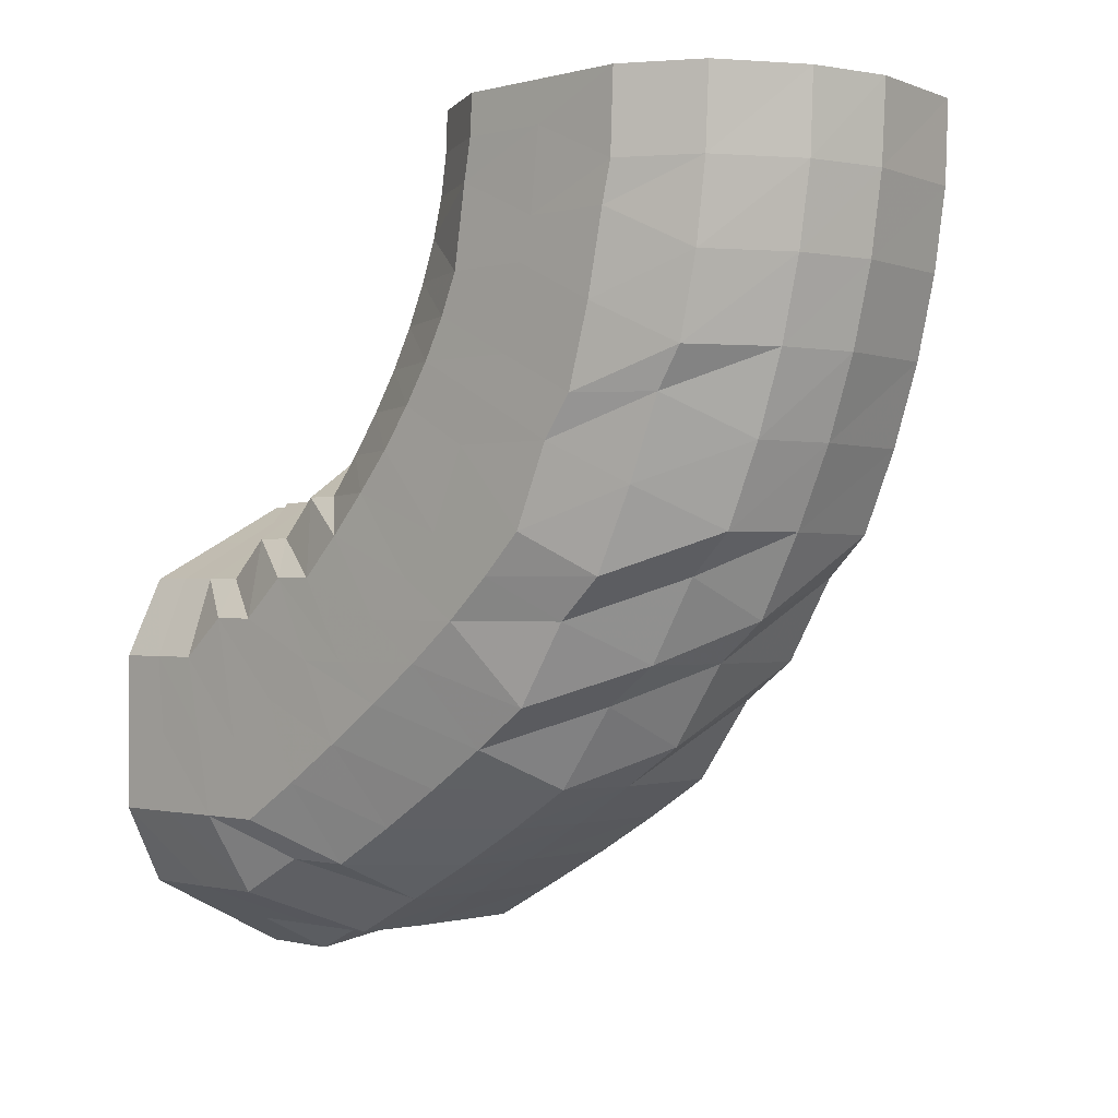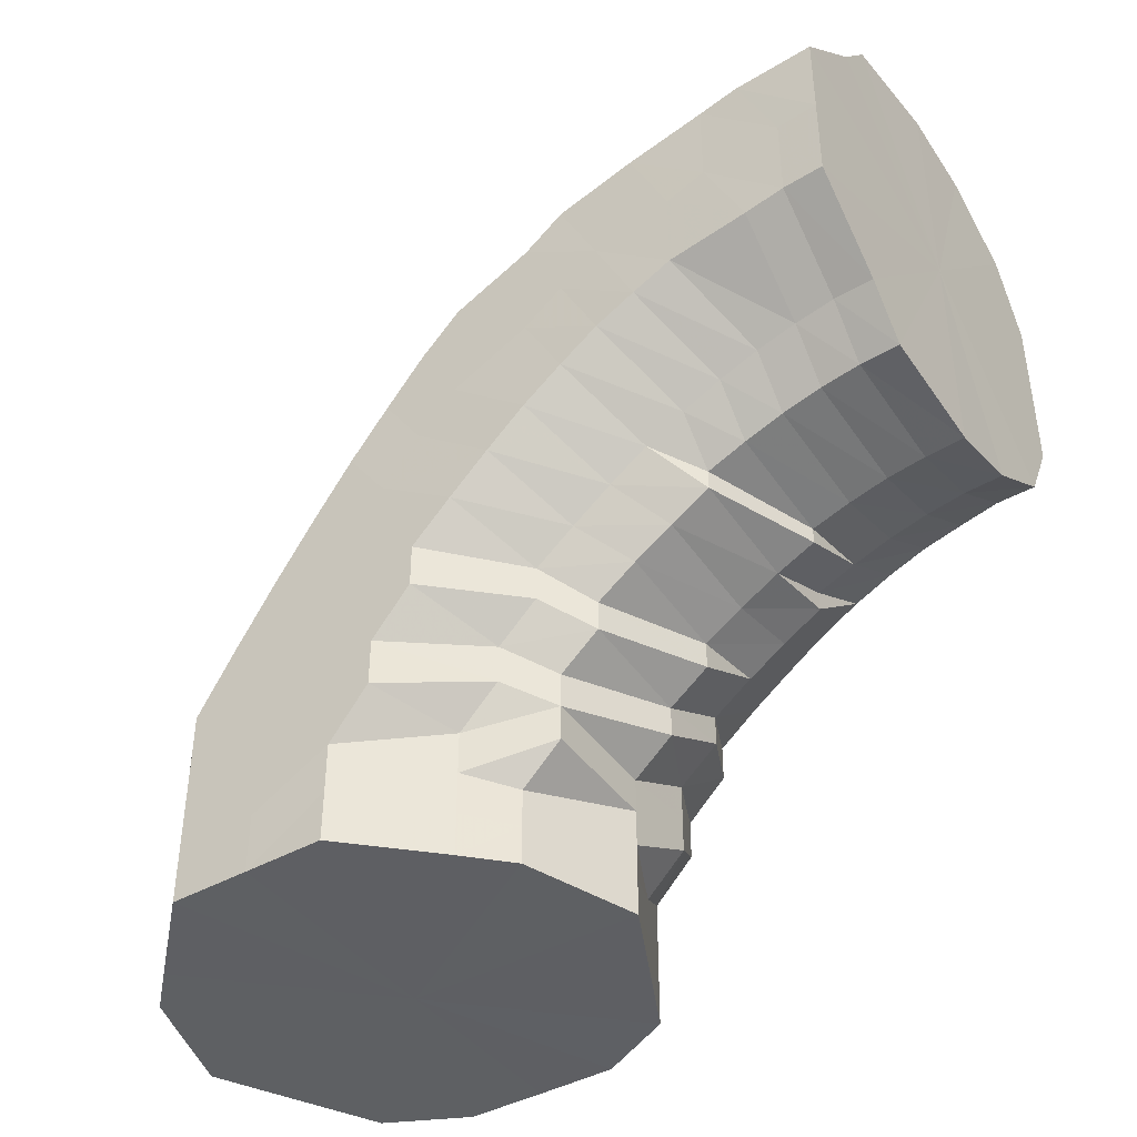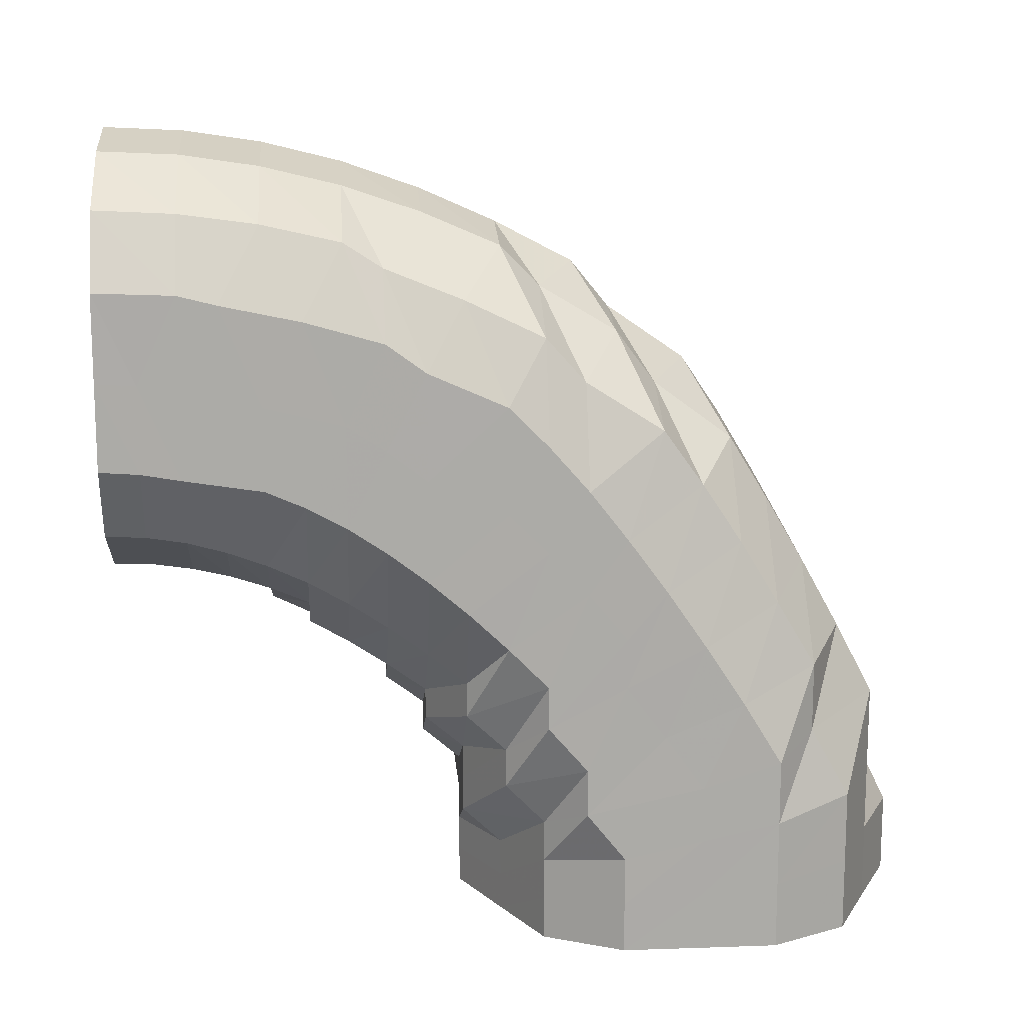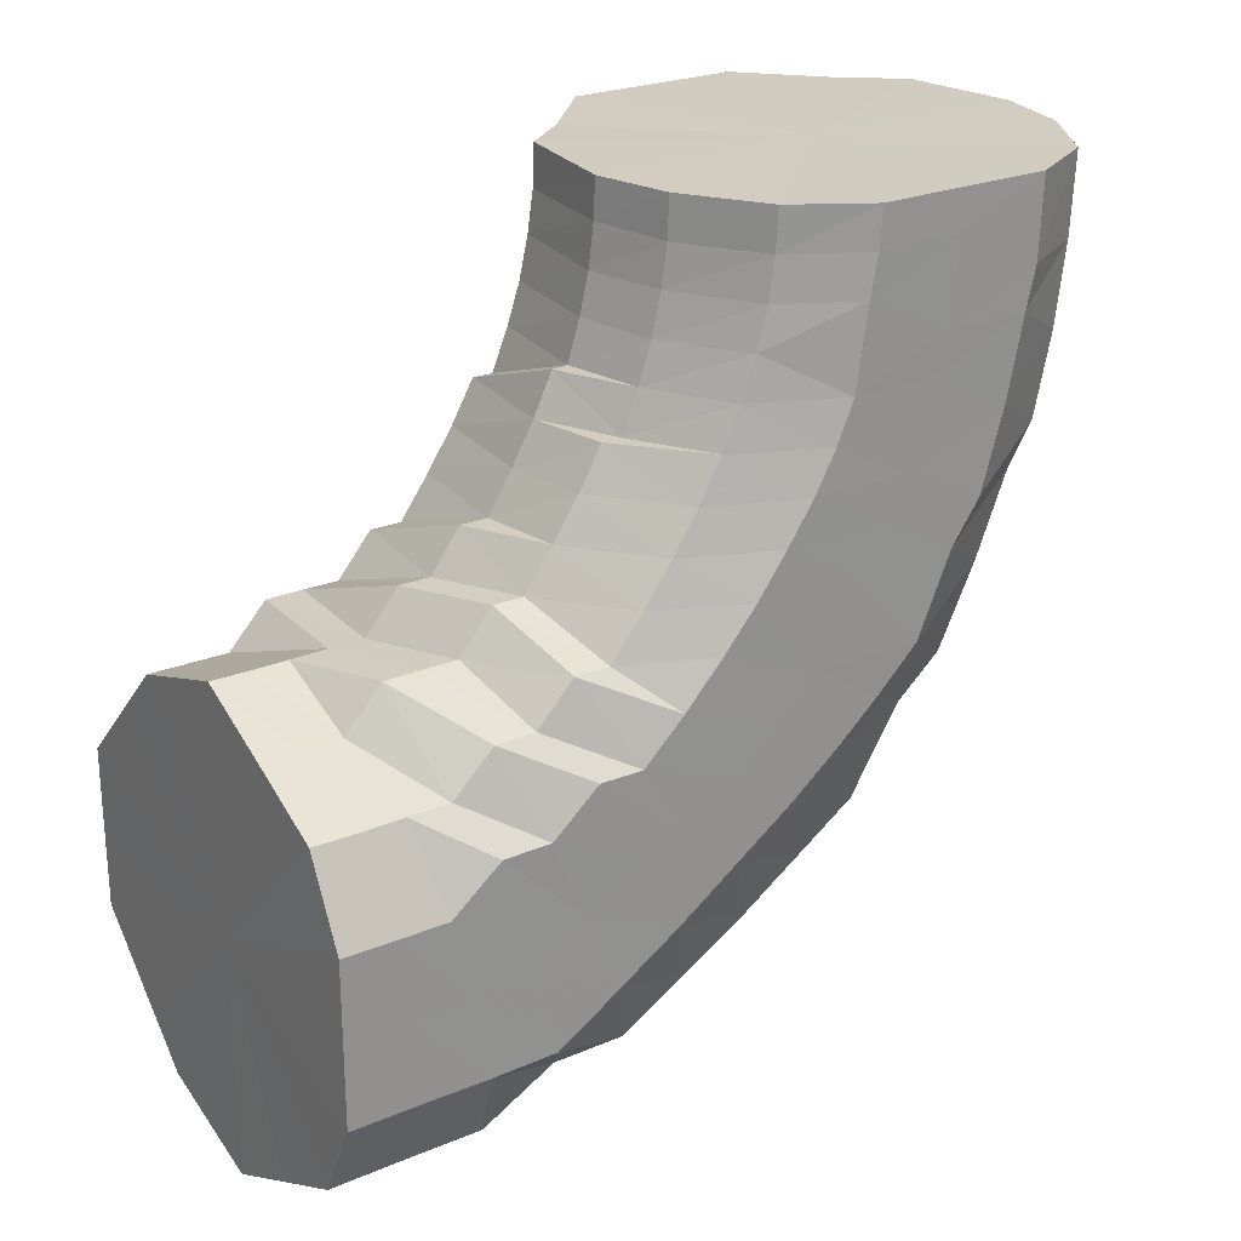
<metadata>
{"format":"obj","ext":"obj","renderer":"f3d","projection":"perspective","resolution":1024,"background":"white","views":[{"elev":-0.8,"azim":-45.9,"up":"+Y"},{"elev":-42.1,"azim":124.1,"up":"+Z"},{"elev":14.1,"azim":-94.5,"up":"+Z"},{"elev":24.2,"azim":-124.8,"up":"+Y"}]}
</metadata>
<code>
o 9033
v 2250 1881 24.29
v 2250 1881 24.29
v 2250 1881 24.28
v 2250 1881 24.28
v 2250 1881 24.27
v 2250 1881 24.28
v 2250 1881 24.27
v 2250 1881 24.25
v 2250 1881 24.27
v 2250 1881 24.28
v 2250 1881 24.28
v 2250 1881 24.27
v 2250 1881 24.28
v 2250 1881 24.28
v 2250 1881 24.28
v 2250 1881 24.29
v 2250 1881 24.28
v 2250 1881 24.27
v 2250 1881 24.27
v 2250 1881 24.26
v 2250 1881 24.27
v 2250 1881 24.28
v 2250 1881 24.27
v 2250 1881 24.25
v 2250 1881 24.24
v 2250 1881 24.25
v 2250 1881 24.27
v 2250 1881 24.25
v 2250 1881 24.23
v 2250 1881 24.22
v 2250 1881 24.23
v 2250 1881 24.25
v 2250 1881 24.23
v 2250 1881 24.21
v 2250 1881 24.2
v 2250 1881 24.21
v 2250 1881 24.23
v 2250 1881 24.21
v 2250 1881 24.19
v 2250 1881 24.18
v 2250 1881 24.19
v 2250 1881 24.21
v 2250 1881 24.19
v 2250 1881 24.17
v 2250 1881 24.17
v 2250 1881 24.18
v 2250 1881 24.19
v 2250 1881 24.18
v 2250 1881 24.17
v 2250 1881 24.17
v 2250 1881 24.17
v 2250 1881 24.18
v 2250 1881 24.17
v 2250 1881 24.17
v 2250 1881 24.17
v 2250 1881 24.18
v 2250 1881 24.17
v 2250 1881 24.18
v 2250 1881 24.19
v 2250 1881 24.18
v 2250 1881 24.19
v 2250 1881 24.18
v 2250 1881 24.19
v 2250 1881 24.21
v 2250 1881 24.2
v 2250 1881 24.21
v 2250 1881 24.19
v 2250 1881 24.21
v 2250 1881 24.23
v 2250 1881 24.22
v 2250 1881 24.23
v 2250 1881 24.21
v 2250 1881 24.23
v 2250 1881 24.25
v 2250 1881 24.23
v 2250 1881 24.25
v 2250 1881 24.25
v 2250 1881 24.24
v 2250 1881 24.26
v 2250 1881 24.27
v 2250 1881 24.27
v 2250 1881 24.27
v 2250 1881 24.26
v 2250 1881 24.24
v 2250 1881 24.26
v 2250 1881 24.27
v 2250 1881 24.26
v 2250 1881 24.26
v 2250 1881 24.26
v 2250 1881 24.25
v 2250 1881 24.24
v 2250 1881 24.23
v 2250 1881 24.22
v 2250 1881 24.21
v 2250 1881 24.2
v 2250 1881 24.19
v 2250 1881 24.18
v 2250 1881 24.18
v 2250 1881 24.17
v 2250 1881 24.17
v 2250 1881 24.17
v 2250 1881 24.16
v 2250 1881 24.17
v 2250 1881 24.17
v 2250 1881 24.18
v 2250 1881 24.18
v 2250 1881 24.2
v 2250 1881 24.19
v 2250 1881 24.22
v 2250 1881 24.21
v 2250 1881 24.23
v 2250 1881 24.25
v 2250 1881 24.24
v 2250 1881 24.25
v 2250 1881 24.22
v 2250 1881 24.2
v 2250 1881 24.23
v 2250 1881 24.25
v 2250 1881 24.24
v 2250 1881 24.24
v 2250 1881 24.25
v 2250 1881 24.24
v 2250 1881 24.24
v 2250 1881 24.23
v 2250 1881 24.22
v 2250 1881 24.21
v 2250 1881 24.2
v 2250 1881 24.19
v 2250 1881 24.19
v 2250 1881 24.18
v 2250 1881 24.17
v 2250 1881 24.16
v 2250 1881 24.16
v 2250 1881 24.15
v 2250 1881 24.16
v 2250 1881 24.15
v 2250 1881 24.16
v 2250 1881 24.15
v 2250 1881 24.17
v 2250 1881 24.16
v 2250 1881 24.19
v 2250 1881 24.18
v 2250 1881 24.19
v 2250 1881 24.21
v 2250 1881 24.2
v 2250 1881 24.21
v 2250 1881 24.18
v 2250 1881 24.17
v 2250 1881 24.19
v 2250 1881 24.22
v 2250 1881 24.2
v 2250 1881 24.21
v 2250 1881 24.23
v 2250 1881 24.21
v 2250 1881 24.22
v 2250 1881 24.21
v 2250 1881 24.21
v 2250 1881 24.2
v 2250 1881 24.2
v 2250 1881 24.19
v 2250 1881 24.18
v 2250 1881 24.17
v 2250 1881 24.17
v 2250 1881 24.16
v 2250 1881 24.16
v 2250 1881 24.15
v 2250 1881 24.15
v 2250 1881 24.14
v 2250 1881 24.14
v 2250 1881 24.14
v 2250 1881 24.15
v 2250 1881 24.14
v 2250 1881 24.16
v 2250 1881 24.15
v 2250 1881 24.16
v 2250 1881 24.17
v 2250 1881 24.16
v 2250 1881 24.17
v 2250 1881 24.15
v 2250 1881 24.14
v 2250 1881 24.15
v 2250 1881 24.18
v 2250 1881 24.16
v 2250 1881 24.17
v 2250 1881 24.19
v 2250 1881 24.17
v 2250 1881 24.19
v 2250 1881 24.18
v 2250 1881 24.19
v 2250 1881 24.17
v 2250 1881 24.18
v 2250 1881 24.17
v 2250 1881 24.17
v 2250 1881 24.16
v 2250 1881 24.16
v 2250 1881 24.15
v 2250 1881 24.15
v 2250 1881 24.14
v 2250 1881 24.14
v 2250 1881 24.13
v 2250 1881 24.13
v 2250 1881 24.12
v 2250 1881 24.13
v 2250 1881 24.12
v 2250 1881 24.13
v 2250 1881 24.12
v 2250 1881 24.13
v 2250 1881 24.14
v 2250 1881 24.13
v 2250 1881 24.14
v 2250 1881 24.12
v 2250 1881 24.12
v 2250 1881 24.12
v 2250 1881 24.14
v 2250 1881 24.12
v 2250 1881 24.13
v 2250 1881 24.15
v 2250 1881 24.13
v 2250 1881 24.16
v 2250 1881 24.14
v 2250 1881 24.16
v 2250 1881 24.14
v 2250 1881 24.16
v 2250 1881 24.14
v 2250 1881 24.15
v 2250 1881 24.13
v 2250 1881 24.14
v 2250 1881 24.13
v 2250 1881 24.14
v 2250 1881 24.12
v 2250 1881 24.13
v 2250 1881 24.12
v 2250 1881 24.12
v 2250 1881 24.11
v 2250 1881 24.12
v 2250 1881 24.11
v 2250 1881 24.11
v 2250 1881 24.11
v 2250 1881 24.11
v 2250 1881 24.11
v 2250 1881 24.1
v 2250 1881 24.1
v 2250 1881 24.1
v 2250 1881 24.1
v 2250 1881 24.09
v 2250 1881 24.11
v 2250 1881 24.09
v 2250 1881 24.08
v 2250 1881 24.09
v 2250 1881 24.08
v 2250 1881 24.11
v 2250 1881 24.09
v 2250 1881 24.08
v 2250 1881 24.12
v 2250 1881 24.1
v 2250 1881 24.08
v 2250 1881 24.12
v 2250 1881 24.1
v 2250 1881 24.08
v 2250 1881 24.12
v 2250 1881 24.1
v 2250 1881 24.08
v 2250 1881 24.12
v 2250 1881 24.1
v 2250 1881 24.08
v 2250 1881 24.12
v 2250 1881 24.1
v 2250 1881 24.08
v 2250 1881 24.11
v 2250 1881 24.09
v 2250 1881 24.08
v 2250 1881 24.11
v 2250 1881 24.09
v 2250 1881 24.08
v 2250 1881 24.1
v 2250 1881 24.09
v 2250 1881 24.08
v 2250 1881 24.1
v 2250 1881 24.09
v 2250 1881 24.08
v 2250 1881 24.1
v 2250 1881 24.09
v 2250 1881 24.08
v 2250 1881 24.09
v 2250 1881 24.08
v 2250 1881 24.09
v 2250 1881 24.08
v 2250 1881 24.08
v 2250 1881 24.08
v 2250 1881 24.08
v 2250 1881 24.08
v 2250 1881 24.08
v 2250 1881 24.08
v 2250 1881 24.08
v 2250 1881 24.08
v 2250 1881 24.08
v 2250 1881 24.08
v 2250 1881 24.08
v 2250 1881 24.08
v 2250 1881 24.08
v 2250 1881 24.08
v 2250 1881 24.08
v 2250 1881 24.08
v 2250 1881 24.08
v 2250 1881 24.08
v 2250 1881 24.29
v 2250 1881 24.28
v 2250 1881 24.23
v 2250 1881 24.27
v 2250 1881 24.28
v 2250 1881 24.25
v 2250 1881 24.27
v 2250 1881 24.23
v 2250 1881 24.25
v 2250 1881 24.21
v 2250 1881 24.23
v 2250 1881 24.19
v 2250 1881 24.21
v 2250 1881 24.18
v 2250 1881 24.19
v 2250 1881 24.17
v 2250 1881 24.18
f 1 2 3
f 3 4 5
f 2 4 6
f 5 7 8
f 4 7 9
f 2 10 4
f 4 11 7
f 10 11 4
f 11 12 7
f 13 10 2
f 10 14 11
f 15 13 2
f 15 2 16
f 17 15 1
f 13 18 10
f 18 14 10
f 19 13 15
f 20 18 13
f 19 20 13
f 21 19 15
f 21 15 22
f 23 21 17
f 24 19 21
f 25 20 19
f 24 25 19
f 26 24 21
f 26 21 27
f 28 26 23
f 29 24 26
f 30 25 24
f 29 30 24
f 31 29 26
f 31 26 32
f 33 31 28
f 34 29 31
f 35 30 29
f 34 35 29
f 36 34 31
f 36 31 37
f 38 36 33
f 39 34 36
f 40 35 34
f 39 40 34
f 41 39 36
f 41 36 42
f 43 41 38
f 44 39 41
f 45 40 39
f 44 45 39
f 46 44 41
f 46 41 47
f 48 46 43
f 49 44 46
f 50 45 44
f 49 50 44
f 51 49 46
f 51 46 52
f 53 51 48
f 54 49 51
f 55 50 49
f 54 55 49
f 56 54 51
f 56 51 57
f 58 56 53
f 59 54 56
f 60 55 54
f 59 60 54
f 61 59 56
f 61 56 62
f 63 61 58
f 64 59 61
f 65 60 59
f 64 65 59
f 66 64 61
f 66 61 67
f 68 66 63
f 69 64 66
f 70 65 64
f 69 70 64
f 71 69 66
f 71 66 72
f 73 71 68
f 8 74 73
f 74 71 75
f 7 74 76
f 7 12 74
f 74 77 71
f 12 77 74
f 77 69 71
f 77 78 69
f 78 70 69
f 12 79 77
f 79 78 77
f 80 79 12
f 11 80 12
f 14 80 11
f 80 81 79
f 14 82 80
f 82 81 80
f 79 83 78
f 81 83 79
f 83 84 78
f 78 84 70
f 81 85 83
f 86 82 14
f 18 86 14
f 82 87 81
f 87 85 81
f 86 88 82
f 88 87 82
f 89 86 18
f 20 89 18
f 90 88 86
f 89 90 86
f 91 89 20
f 25 91 20
f 92 90 89
f 91 92 89
f 93 91 25
f 30 93 25
f 94 92 91
f 93 94 91
f 95 93 30
f 35 95 30
f 96 94 93
f 95 96 93
f 97 95 35
f 40 97 35
f 98 96 95
f 97 98 95
f 99 97 40
f 45 99 40
f 100 98 97
f 99 100 97
f 101 99 45
f 50 101 45
f 102 100 99
f 101 102 99
f 103 101 50
f 55 103 50
f 104 102 101
f 103 104 101
f 105 103 55
f 60 105 55
f 106 104 103
f 105 106 103
f 107 105 60
f 65 107 60
f 108 106 105
f 107 108 105
f 109 107 65
f 70 109 65
f 84 109 70
f 109 110 107
f 110 108 107
f 84 111 109
f 111 110 109
f 112 111 84
f 83 112 84
f 85 112 83
f 112 113 111
f 85 114 112
f 114 113 112
f 111 115 110
f 113 115 111
f 115 116 110
f 110 116 108
f 113 117 115
f 118 114 85
f 87 118 85
f 114 119 113
f 119 117 113
f 118 120 114
f 120 119 114
f 121 118 87
f 88 121 87
f 122 120 118
f 121 122 118
f 123 121 88
f 90 123 88
f 124 122 121
f 123 124 121
f 125 123 90
f 92 125 90
f 126 124 123
f 125 126 123
f 127 125 92
f 94 127 92
f 128 126 125
f 127 128 125
f 129 127 94
f 96 129 94
f 130 128 127
f 129 130 127
f 131 129 96
f 98 131 96
f 132 130 129
f 131 132 129
f 133 131 98
f 100 133 98
f 134 132 131
f 133 134 131
f 135 133 100
f 102 135 100
f 136 134 133
f 135 136 133
f 137 135 102
f 104 137 102
f 138 136 135
f 137 138 135
f 139 137 104
f 106 139 104
f 140 138 137
f 139 140 137
f 141 139 106
f 108 141 106
f 116 141 108
f 141 142 139
f 142 140 139
f 116 143 141
f 143 142 141
f 144 143 116
f 115 144 116
f 117 144 115
f 144 145 143
f 117 146 144
f 146 145 144
f 143 147 142
f 145 147 143
f 147 148 142
f 142 148 140
f 145 149 147
f 150 146 117
f 119 150 117
f 146 151 145
f 151 149 145
f 150 152 146
f 152 151 146
f 153 150 119
f 120 153 119
f 154 152 150
f 153 154 150
f 155 153 120
f 122 155 120
f 156 154 153
f 155 156 153
f 157 155 122
f 124 157 122
f 158 156 155
f 157 158 155
f 159 157 124
f 126 159 124
f 160 158 157
f 159 160 157
f 161 159 126
f 128 161 126
f 162 160 159
f 161 162 159
f 163 161 128
f 130 163 128
f 164 162 161
f 163 164 161
f 165 163 130
f 132 165 130
f 166 164 163
f 165 166 163
f 167 165 132
f 134 167 132
f 168 166 165
f 167 168 165
f 169 167 134
f 136 169 134
f 170 168 167
f 169 170 167
f 171 169 136
f 138 171 136
f 172 170 169
f 171 172 169
f 173 171 138
f 140 173 138
f 148 173 140
f 173 174 171
f 174 172 171
f 148 175 173
f 175 174 173
f 176 175 148
f 147 176 148
f 149 176 147
f 176 177 175
f 149 178 176
f 178 177 176
f 175 179 174
f 177 179 175
f 179 180 174
f 174 180 172
f 177 181 179
f 182 178 149
f 151 182 149
f 178 183 177
f 183 181 177
f 182 184 178
f 184 183 178
f 185 182 151
f 152 185 151
f 186 184 182
f 185 186 182
f 187 185 152
f 154 187 152
f 188 186 185
f 187 188 185
f 189 187 154
f 156 189 154
f 190 188 187
f 189 190 187
f 191 189 156
f 158 191 156
f 192 190 189
f 191 192 189
f 193 191 158
f 160 193 158
f 194 192 191
f 193 194 191
f 195 193 160
f 162 195 160
f 196 194 193
f 195 196 193
f 197 195 162
f 164 197 162
f 198 196 195
f 197 198 195
f 199 197 164
f 166 199 164
f 200 198 197
f 199 200 197
f 201 199 166
f 168 201 166
f 202 200 199
f 201 202 199
f 203 201 168
f 170 203 168
f 204 202 201
f 203 204 201
f 205 203 170
f 172 205 170
f 180 205 172
f 205 206 203
f 206 204 203
f 180 207 205
f 207 206 205
f 208 207 180
f 179 208 180
f 181 208 179
f 208 209 207
f 181 210 208
f 210 209 208
f 207 211 206
f 209 211 207
f 211 212 206
f 206 212 204
f 209 213 211
f 214 210 181
f 183 214 181
f 210 215 209
f 215 213 209
f 214 216 210
f 216 215 210
f 217 214 183
f 184 217 183
f 218 216 214
f 217 218 214
f 219 217 184
f 186 219 184
f 220 218 217
f 219 220 217
f 221 219 186
f 188 221 186
f 222 220 219
f 221 222 219
f 223 221 188
f 190 223 188
f 224 222 221
f 223 224 221
f 225 223 190
f 192 225 190
f 226 224 223
f 225 226 223
f 227 225 192
f 194 227 192
f 228 226 225
f 227 228 225
f 229 227 194
f 196 229 194
f 230 228 227
f 229 230 227
f 231 229 196
f 198 231 196
f 232 230 229
f 231 232 229
f 233 231 198
f 200 233 198
f 234 232 231
f 233 234 231
f 235 233 200
f 202 235 200
f 236 234 233
f 235 236 233
f 237 235 202
f 204 237 202
f 212 237 204
f 237 238 235
f 238 236 235
f 212 239 237
f 239 238 237
f 240 239 212
f 211 240 212
f 213 240 211
f 240 241 239
f 213 242 240
f 242 241 240
f 239 243 238
f 241 243 239
f 243 244 238
f 238 244 236
f 241 245 243
f 246 242 213
f 215 246 213
f 242 247 241
f 247 245 241
f 247 248 245
f 249 247 242
f 246 249 242
f 249 250 247
f 251 246 215
f 216 251 215
f 252 249 246
f 251 252 246
f 252 253 249
f 254 251 216
f 218 254 216
f 255 252 251
f 254 255 251
f 255 256 252
f 257 254 218
f 220 257 218
f 258 255 254
f 257 258 254
f 258 259 255
f 260 257 220
f 222 260 220
f 261 258 257
f 260 261 257
f 261 262 258
f 263 260 222
f 224 263 222
f 264 261 260
f 263 264 260
f 264 265 261
f 266 263 224
f 226 266 224
f 267 264 263
f 266 267 263
f 267 268 264
f 269 266 226
f 228 269 226
f 270 267 266
f 269 270 266
f 270 271 267
f 272 269 228
f 230 272 228
f 273 270 269
f 272 273 269
f 273 274 270
f 275 272 230
f 232 275 230
f 276 273 272
f 275 276 272
f 276 277 273
f 278 275 232
f 234 278 232
f 279 276 275
f 278 279 275
f 279 280 276
f 281 278 234
f 236 281 234
f 244 281 236
f 281 282 278
f 282 279 278
f 282 283 279
f 284 282 281
f 244 284 281
f 284 285 282
f 286 284 244
f 286 287 284
f 243 286 244
f 245 286 243
f 245 288 286
f 289 290 282
f 291 289 284
f 292 291 286
f 293 292 245
f 291 289 294
f 292 291 294
f 289 290 294
f 293 292 294
f 290 295 279
f 290 295 294
f 296 293 247
f 296 293 294
f 297 296 249
f 297 296 294
f 295 298 276
f 295 298 294
f 299 297 252
f 299 297 294
f 298 300 294
f 298 300 273
f 301 299 294
f 301 299 255
f 300 302 294
f 300 302 270
f 303 301 294
f 303 301 258
f 302 304 294
f 302 304 267
f 305 303 294
f 304 305 294
f 305 303 261
f 304 305 264
f 306 307 308
f 307 309 308
f 310 306 308
f 309 311 308
f 312 310 308
f 311 313 308
f 314 312 308
f 313 315 308
f 316 314 308
f 315 317 308
f 318 316 308
f 317 319 308
f 320 318 308
f 319 321 308
f 322 320 308
f 321 322 308

</code>
